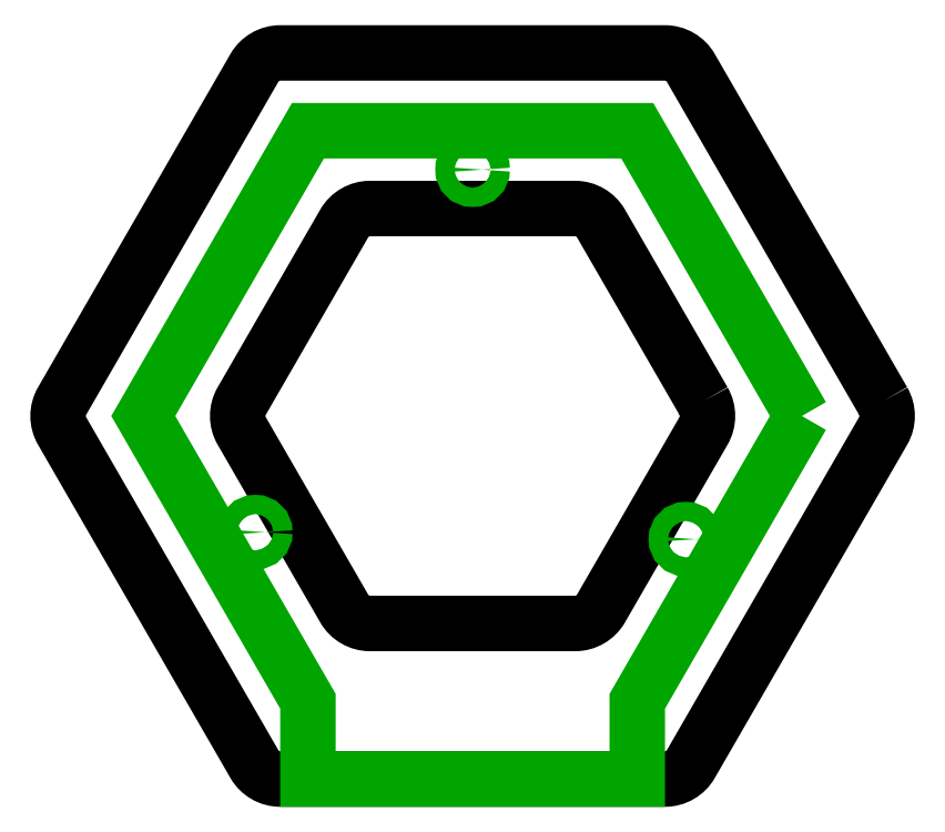
<metadata>
{"format":"dxf","ext":"dxf","renderer":"ezdxf+matplotlib","layout":"modelspace","background":"white","min_lineweight":24,"dpi":150}
</metadata>
<code>
0
SECTION
2
ENTITIES
0
POLYLINE
8
0
70
1
66
1
10
0
20
0
30
0
0
VERTEX
8
0
10
68.56
20
2.5
30
0
0
VERTEX
8
0
10
36.44
20
58.12
30
0
42
0.2679
0
VERTEX
8
0
10
32.11
20
60.62
30
0
0
VERTEX
8
0
10
-32.11
20
60.62
30
0
42
0.2679
0
VERTEX
8
0
10
-36.44
20
58.12
30
0
0
VERTEX
8
0
10
-68.56
20
2.5
30
0
42
0.2679
0
VERTEX
8
0
10
-68.56
20
-2.5
30
0
0
VERTEX
8
0
10
-36.44
20
-58.12
30
0
42
0.2679
0
VERTEX
8
0
10
-32.11
20
-60.62
30
0
0
VERTEX
8
0
10
32.11
20
-60.62
30
0
42
0.2679
0
VERTEX
8
0
10
36.44
20
-58.12
30
0
0
VERTEX
8
0
10
68.56
20
-2.5
30
0
42
0.2679
0
SEQEND
8
0
0
POLYLINE
8
0
70
1
66
1
10
0
20
0
30
0
0
VERTEX
8
0
10
38.56
20
2.5
30
0
0
VERTEX
8
0
10
21.44
20
32.14
30
0
42
0.2679
0
VERTEX
8
0
10
17.11
20
34.64
30
0
0
VERTEX
8
0
10
-17.11
20
34.64
30
0
42
0.2679
0
VERTEX
8
0
10
-21.44
20
32.14
30
0
0
VERTEX
8
0
10
-38.56
20
2.5
30
0
42
0.2679
0
VERTEX
8
0
10
-38.56
20
-2.5
30
0
0
VERTEX
8
0
10
-21.44
20
-32.14
30
0
42
0.2679
0
VERTEX
8
0
10
-17.11
20
-34.64
30
0
0
VERTEX
8
0
10
17.11
20
-34.64
30
0
42
0.2679
0
VERTEX
8
0
10
21.44
20
-32.14
30
0
0
VERTEX
8
0
10
38.56
20
-2.5
30
0
42
0.2679
0
SEQEND
8
0
0
CIRCLE
8
0
10
35.62
20
-20.57
30
0
40
1.6
0
CIRCLE
8
0
10
-36.3
20
-19.4
30
0
40
1.6
0
CIRCLE
8
0
10
1e-11
20
41.14
30
0
40
1.6
0
POLYLINE
8
0
70
1
66
1
10
0
20
0
30
0
0
VERTEX
8
0
10
55
20
0
30
0
0
VERTEX
8
0
10
27.5
20
47.63
30
0
0
VERTEX
8
0
10
-27.5
20
47.63
30
0
0
VERTEX
8
0
10
-55
20
6.736e-15
30
0
0
VERTEX
8
0
10
-27.5
20
-47.63
30
0
0
VERTEX
8
0
10
-27.5
20
-60.62
30
0
0
VERTEX
8
0
10
27.5
20
-60.62
30
0
0
VERTEX
8
0
10
27.5
20
-47.63
30
0
0
SEQEND
8
0
0
ENDSEC
0
EOF

</code>
